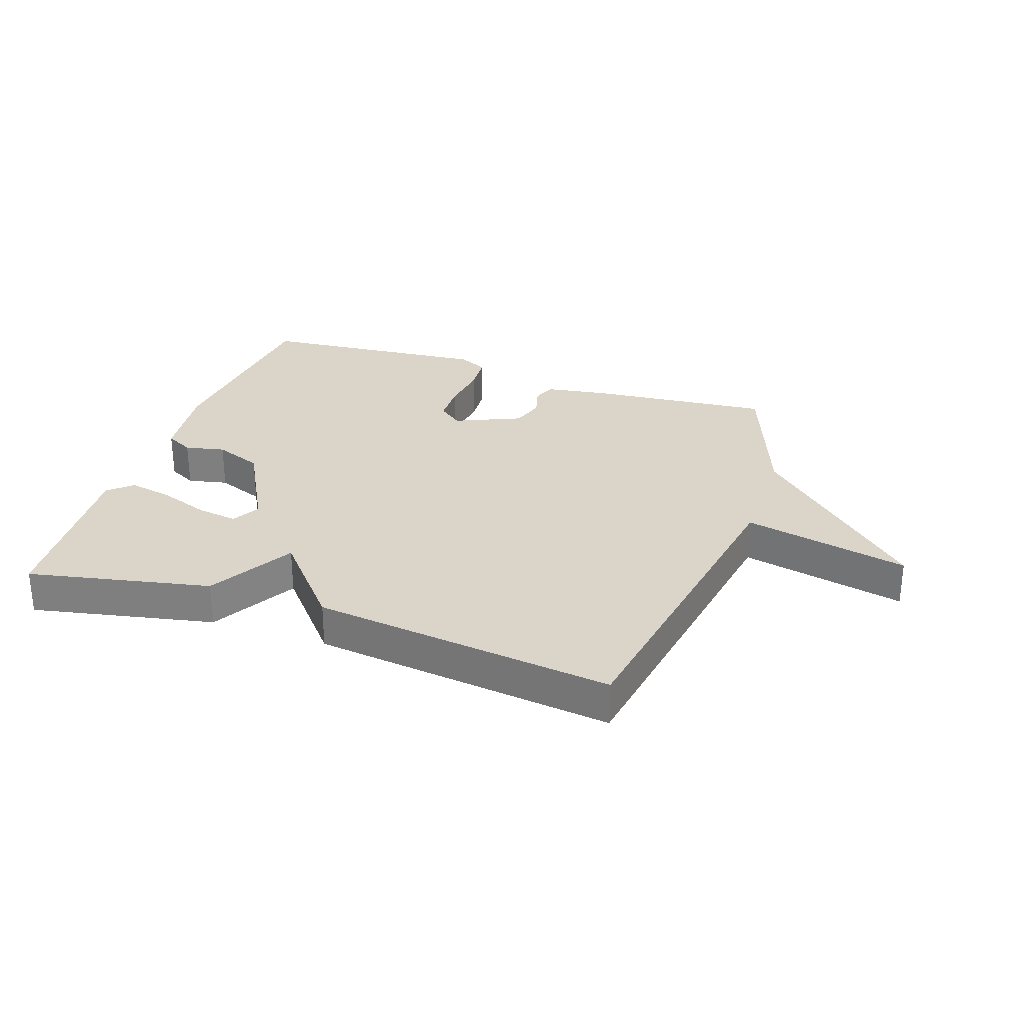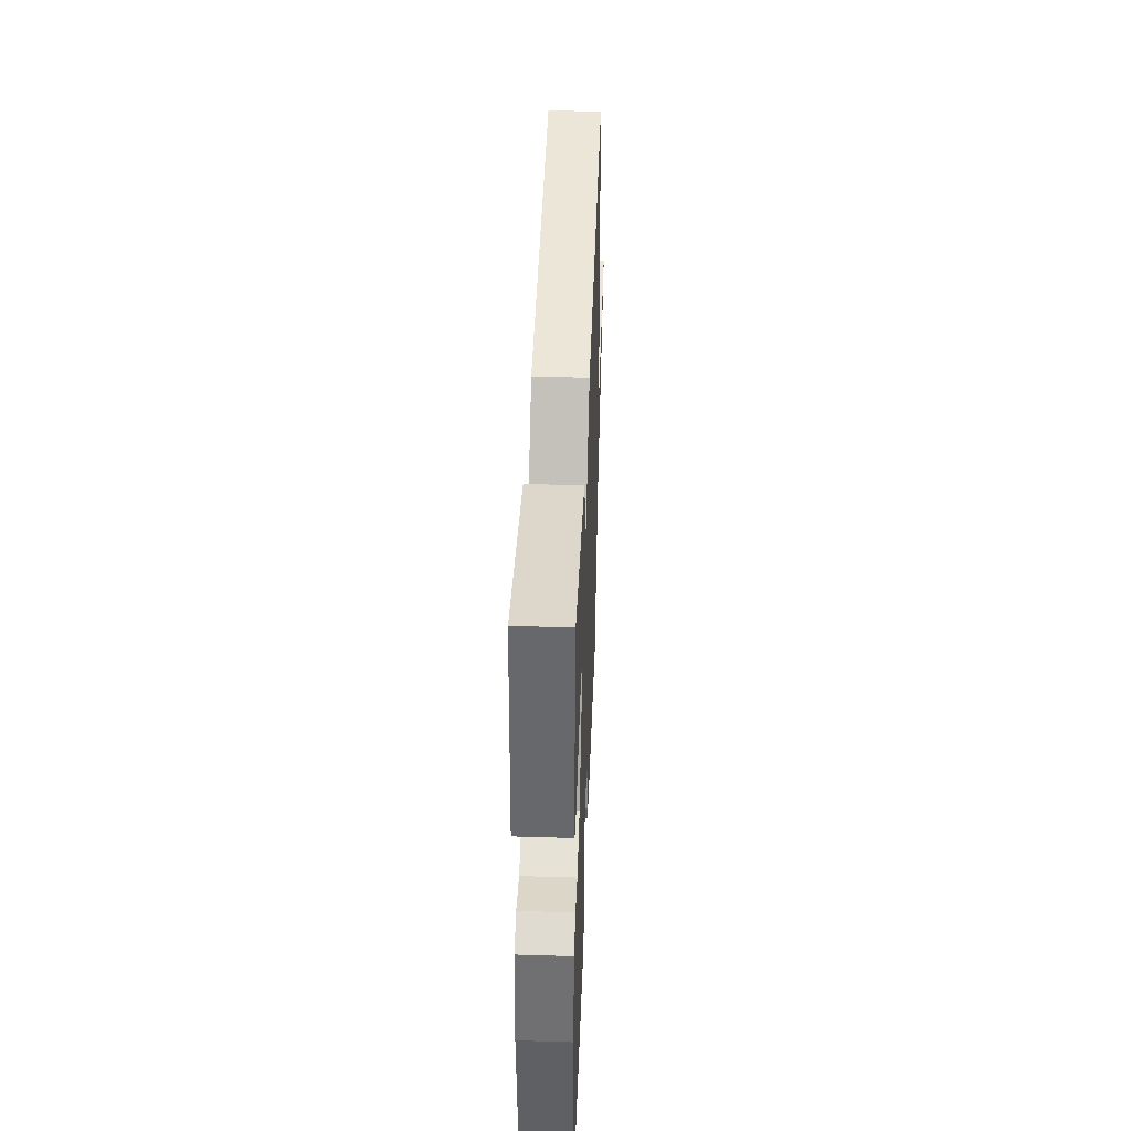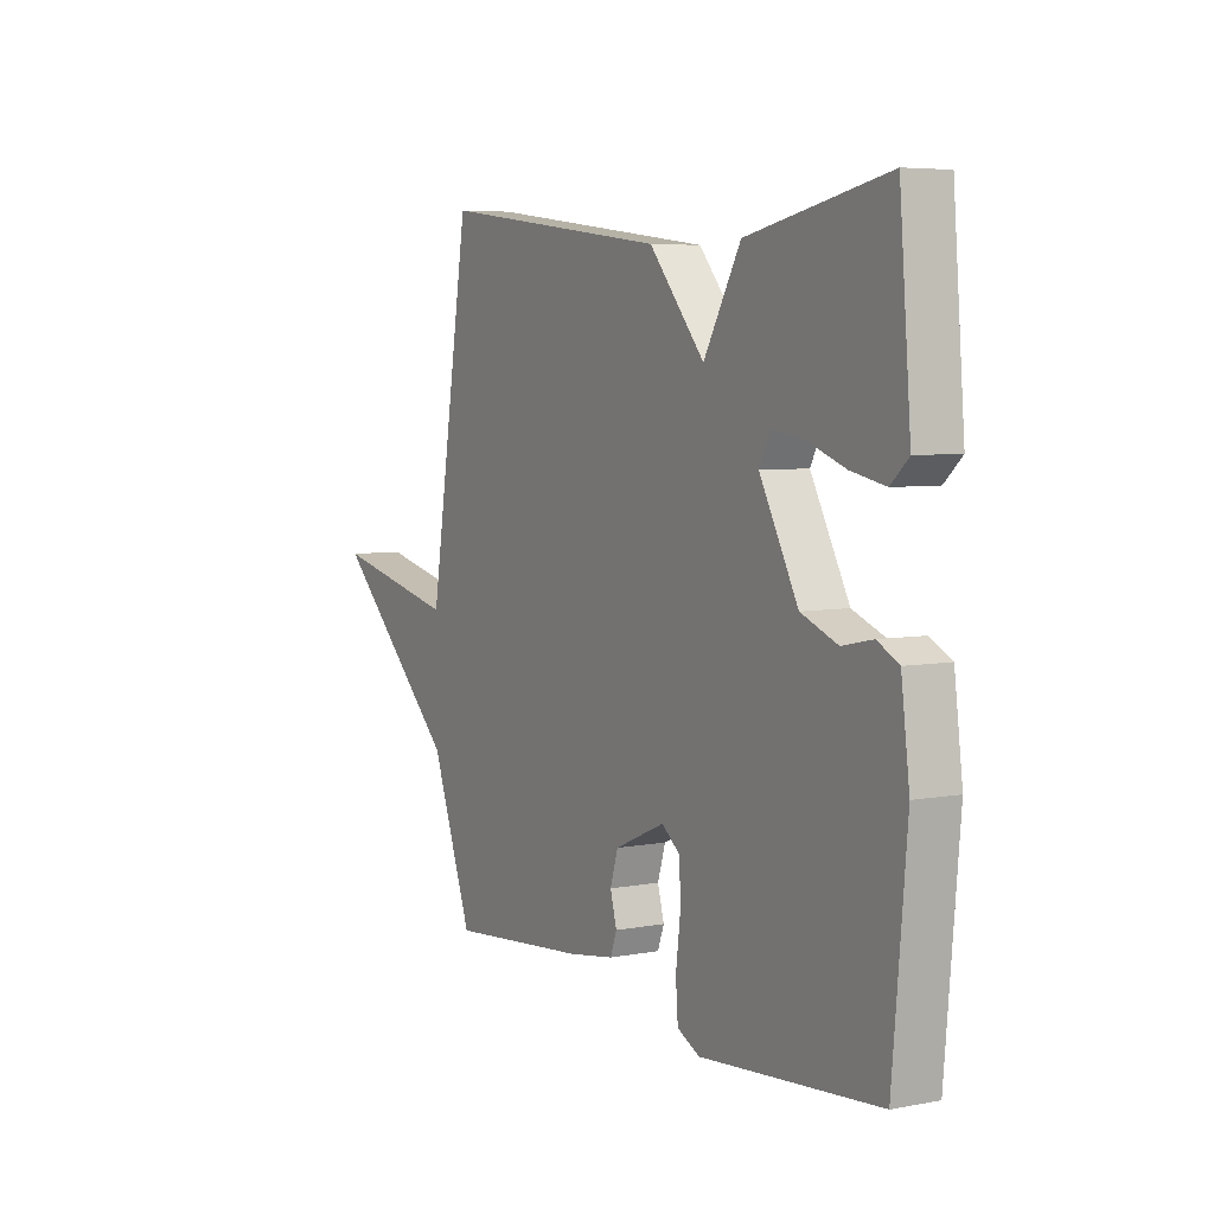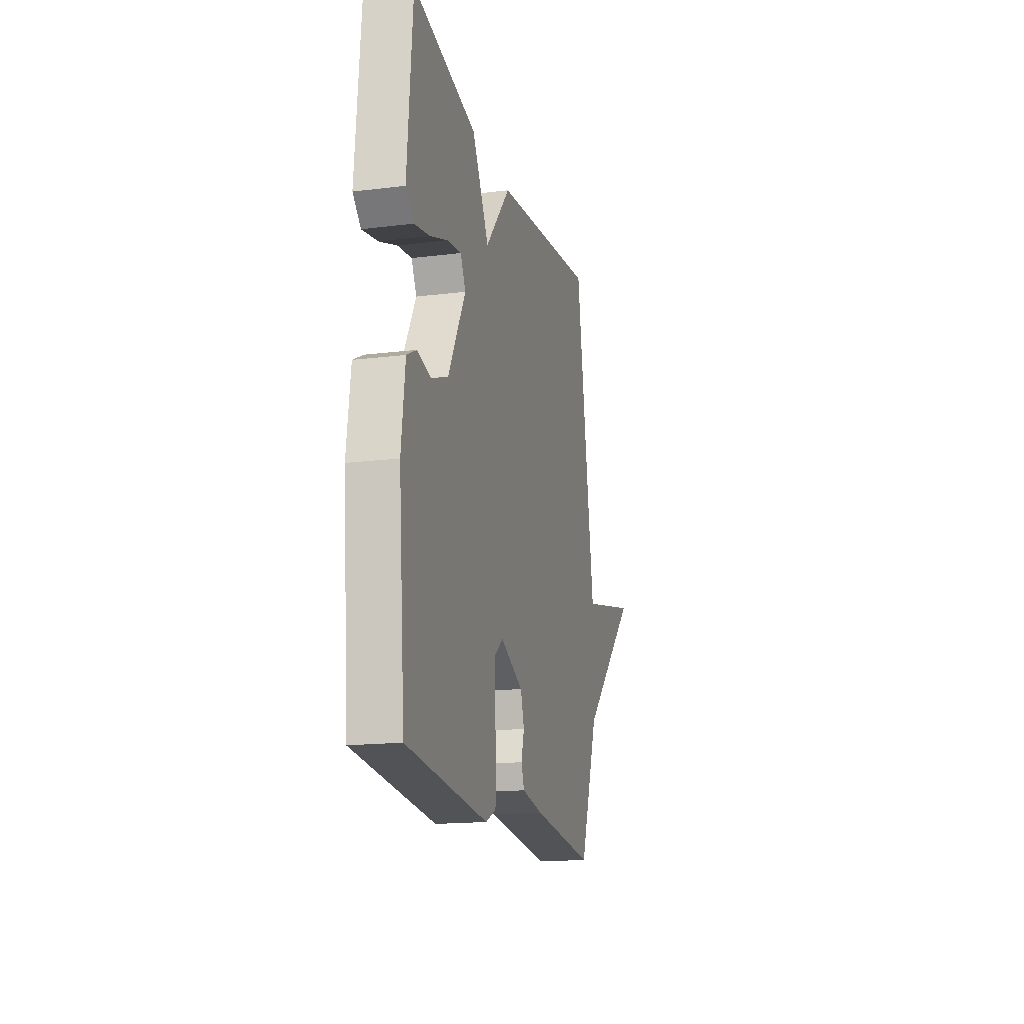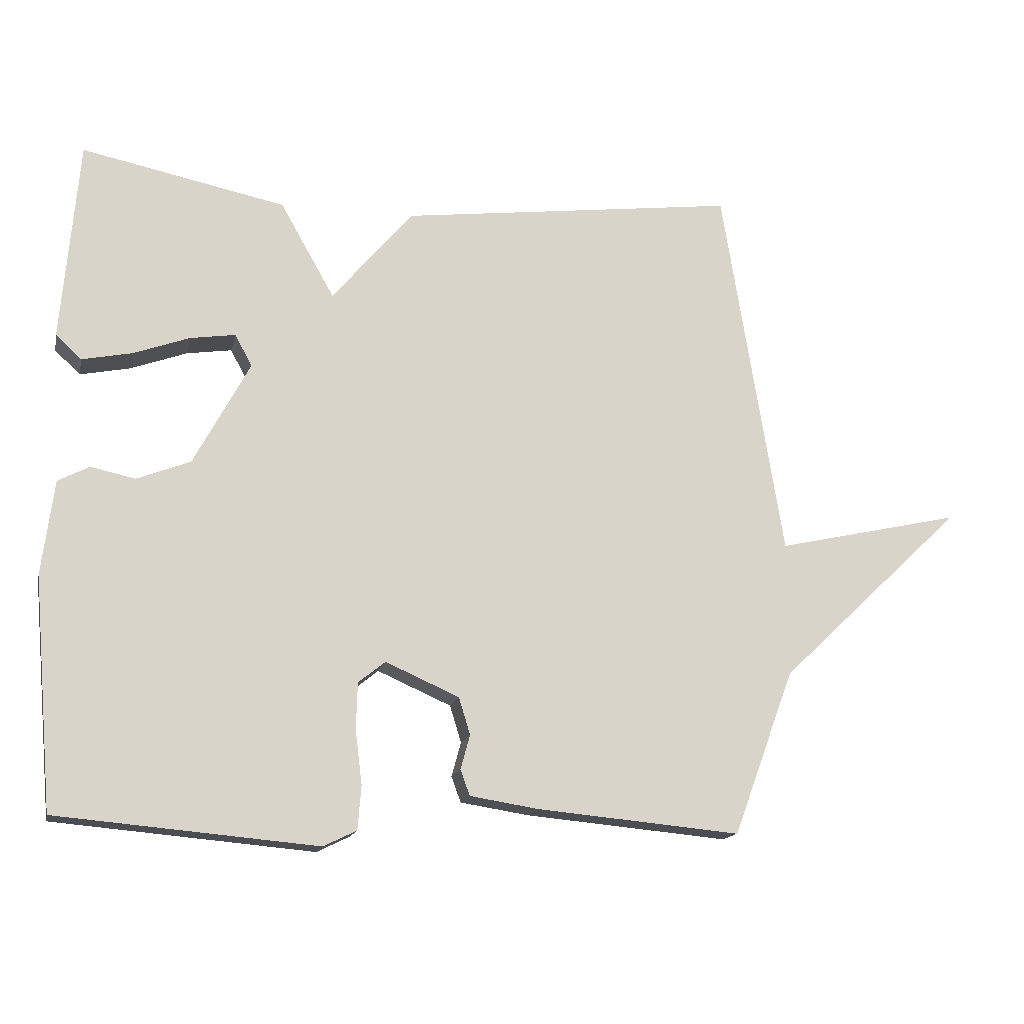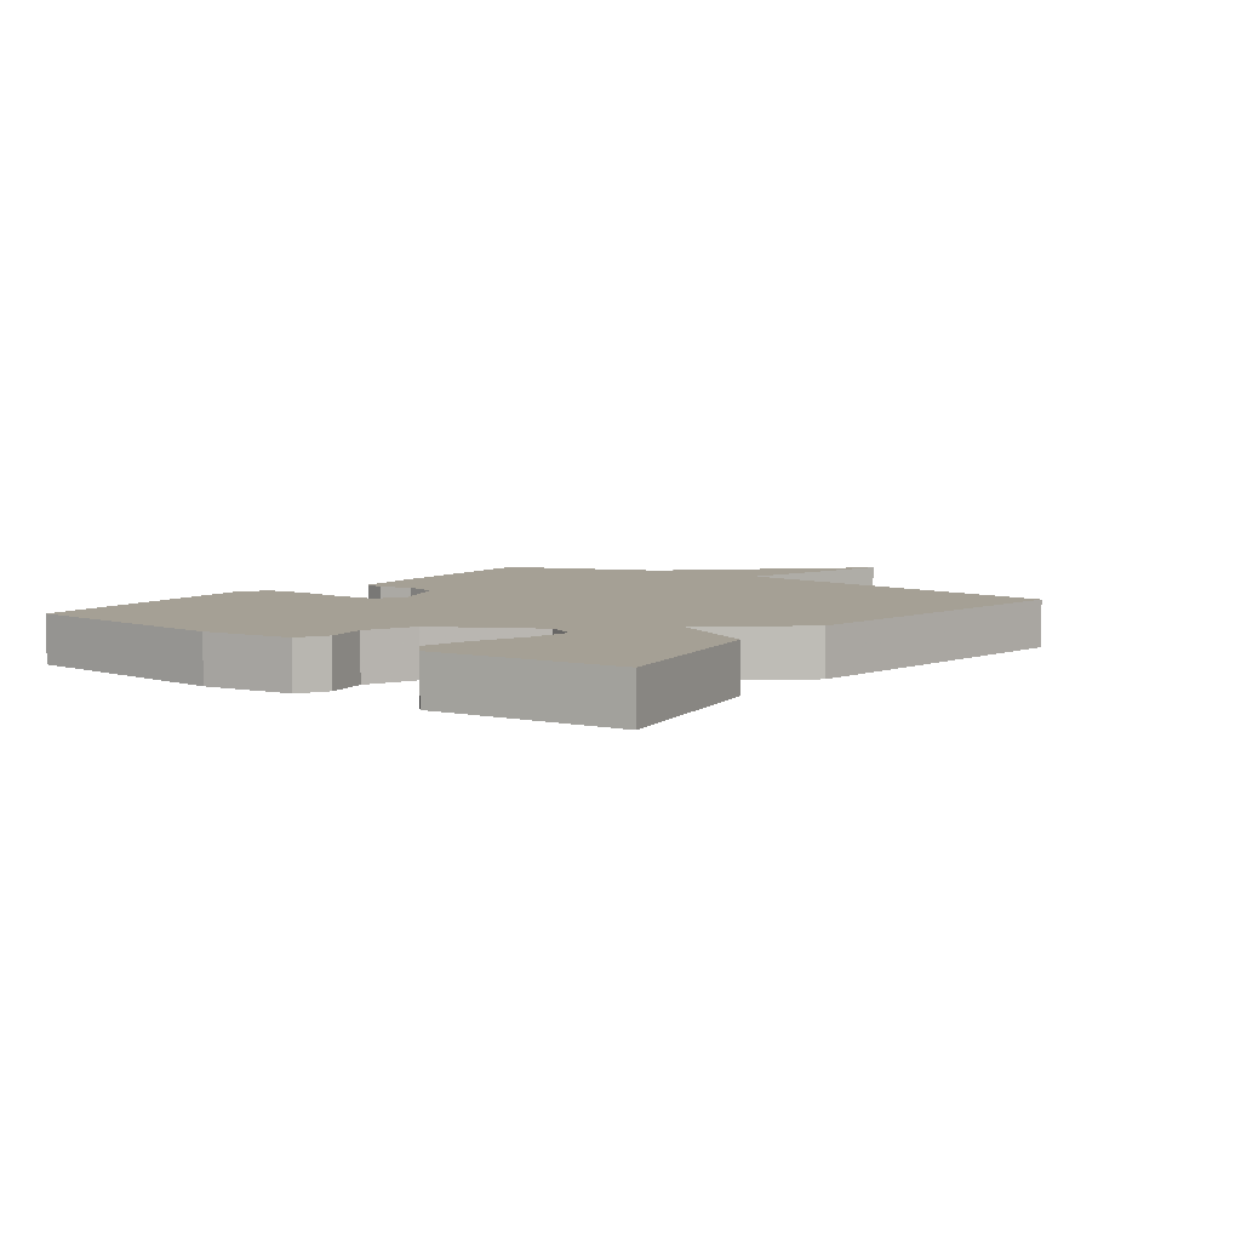
<metadata>
{"format":"obj","ext":"obj","renderer":"f3d","projection":"perspective","resolution":1024,"background":"white","views":[{"elev":29.1,"azim":18.9,"up":"+Y"},{"elev":42.1,"azim":-87.9,"up":"+Z"},{"elev":5.7,"azim":-120.0,"up":"+Z"},{"elev":-17.0,"azim":-76.0,"up":"+Z"},{"elev":-15.3,"azim":-12.2,"up":"+Z"},{"elev":5.9,"azim":-53.4,"up":"+Y"}]}
</metadata>
<code>
v 0.5 0.07 -0.5
v 0.198 0.07 -0.472
v 0.097 0.07 -0.456
v 0.083 0.07 -0.418
v 0.097 0.07 -0.367
v 0.08 0.07 -0.312
v -0.029 0.07 -0.264
v -0.069 0.07 -0.296
v -0.071 0.07 -0.365
v -0.061 0.07 -0.445
v -0.066 0.07 -0.51
v -0.115 0.07 -0.534
v -0.5 0.07 -0.5
v -0.53 0.07 -0.159
v -0.512 0.07 -0.019
v -0.466 0.07 0.005
v -0.4 0.07 -0.009
v -0.321 0.07 0.022
v -0.238 0.07 0.176
v -0.263 0.07 0.223
v -0.33 0.07 0.213
v -0.413 0.07 0.183
v -0.487 0.07 0.168
v -0.525 0.07 0.203
v -0.5 0.07 0.5
v -0.199 0.07 0.438
v -0.119 0.07 0.297
v 0.001 0.07 0.438
v 0.5 0.07 0.5
v 0.59 0.07 -0.056
v 0.864 0.07 0.005
v 0.59 0.07 -0.256
v 0.5 0 -0.5
v 0.198 0 -0.472
v 0.097 0 -0.456
v 0.083 0 -0.418
v 0.097 0 -0.367
v 0.08 0 -0.312
v -0.029 0 -0.264
v -0.069 0 -0.296
v -0.071 0 -0.365
v -0.061 0 -0.445
v -0.066 0 -0.51
v -0.115 0 -0.534
v -0.5 0 -0.5
v -0.53 0 -0.159
v -0.512 0 -0.019
v -0.466 0 0.005
v -0.4 0 -0.009
v -0.321 0 0.022
v -0.238 0 0.176
v -0.263 0 0.223
v -0.33 0 0.213
v -0.413 0 0.183
v -0.487 0 0.168
v -0.525 0 0.203
v -0.5 0 0.5
v -0.199 0 0.438
v -0.119 0 0.297
v 0.001 0 0.438
v 0.5 0 0.5
v 0.59 0 -0.056
v 0.864 0 0.005
v 0.59 0 -0.256
f 30 31 32
f 32 1 2
f 30 32 2
f 29 30 2
f 28 29 2
f 27 28 2
f 25 26 27
f 24 25 27
f 23 24 27
f 22 23 27
f 21 22 27
f 20 21 27
f 19 20 27 2
f 15 16 17
f 14 15 17
f 13 14 17
f 12 13 17
f 11 12 17
f 10 11 17
f 9 10 17
f 8 9 17 18
f 7 8 18 19
f 2 3 4 5
f 2 5 6
f 19 2 6
f 6 7 19
f 64 63 62
f 34 33 64
f 34 64 62
f 34 62 61
f 34 61 60
f 34 60 59
f 59 58 57
f 59 57 56
f 59 56 55
f 59 55 54
f 59 54 53
f 59 53 52
f 34 59 52 51
f 49 48 47
f 49 47 46
f 49 46 45
f 49 45 44
f 49 44 43
f 49 43 42
f 49 42 41
f 50 49 41 40
f 51 50 40 39
f 37 36 35 34
f 38 37 34
f 38 34 51
f 51 39 38
f 1 33 34 2
f 2 34 35 3
f 3 35 36 4
f 4 36 37 5
f 5 37 38 6
f 6 38 39 7
f 7 39 40 8
f 8 40 41 9
f 9 41 42 10
f 10 42 43 11
f 11 43 44 12
f 12 44 45 13
f 13 45 46 14
f 14 46 47 15
f 15 47 48 16
f 16 48 49 17
f 17 49 50 18
f 18 50 51 19
f 19 51 52 20
f 20 52 53 21
f 21 53 54 22
f 22 54 55 23
f 23 55 56 24
f 24 56 57 25
f 25 57 58 26
f 26 58 59 27
f 27 59 60 28
f 28 60 61 29
f 29 61 62 30
f 30 62 63 31
f 31 63 64 32
f 32 64 33 1

</code>
